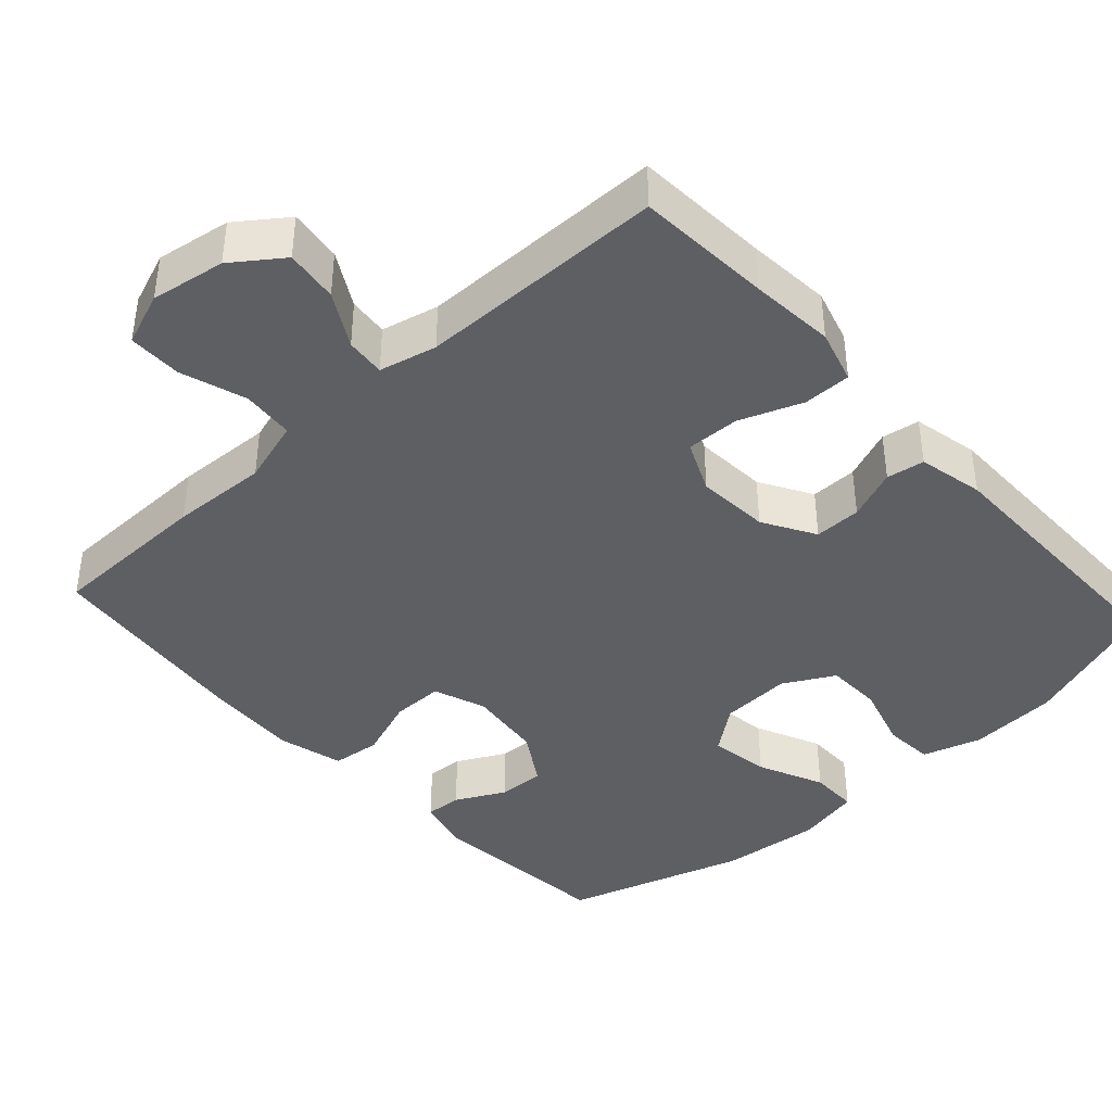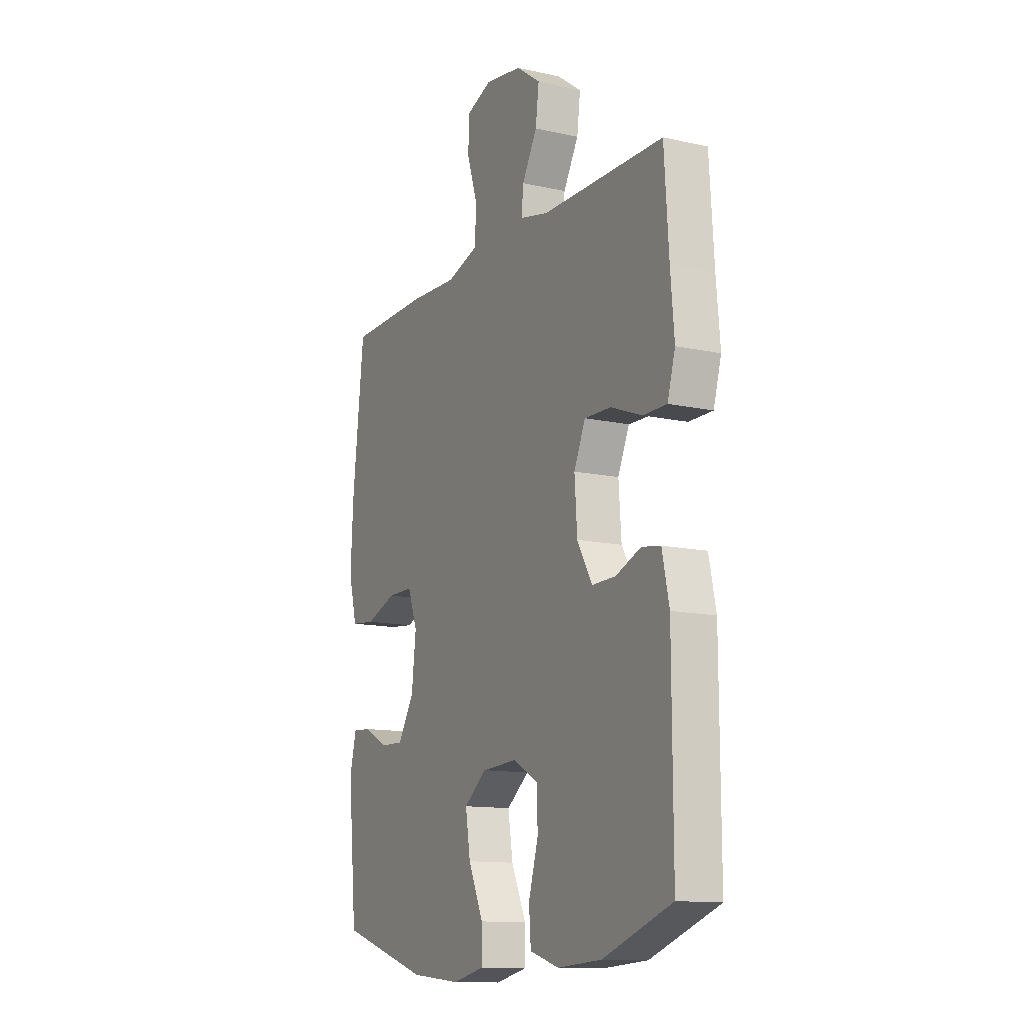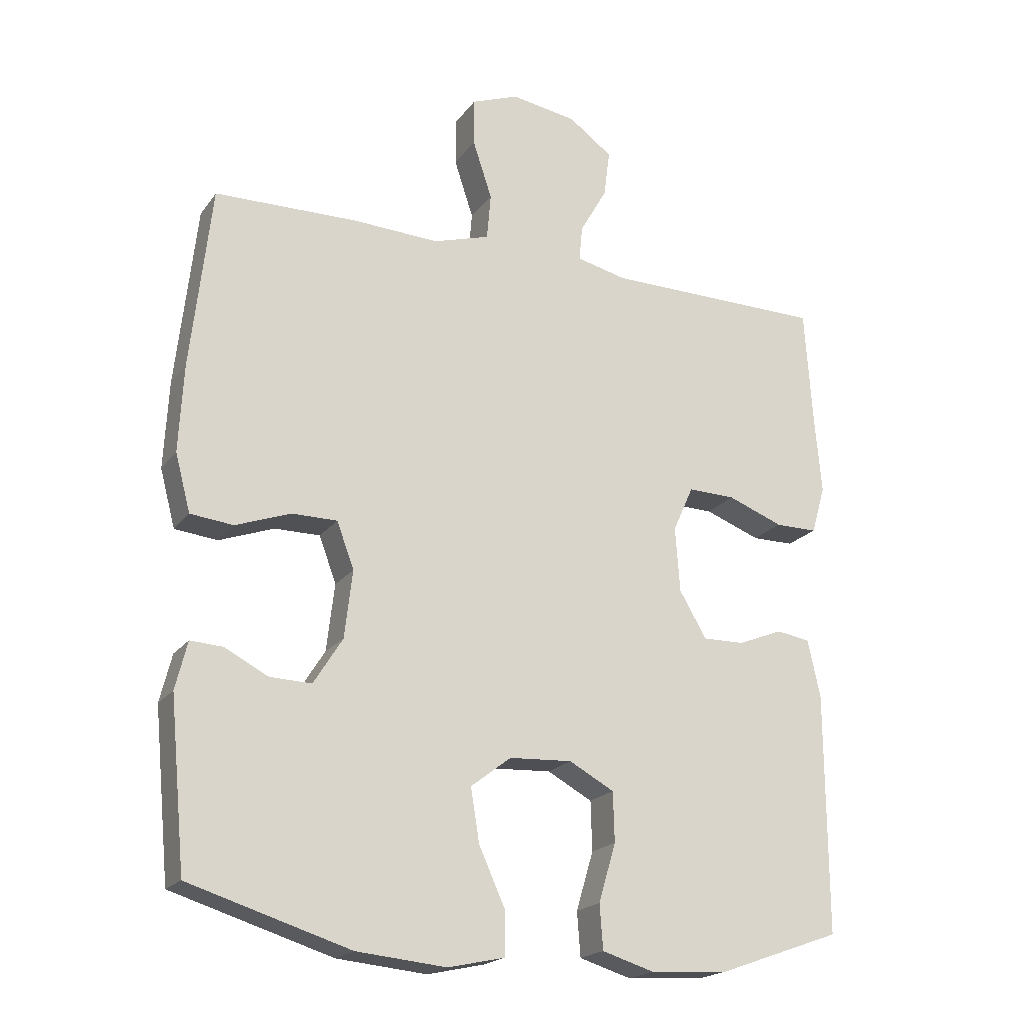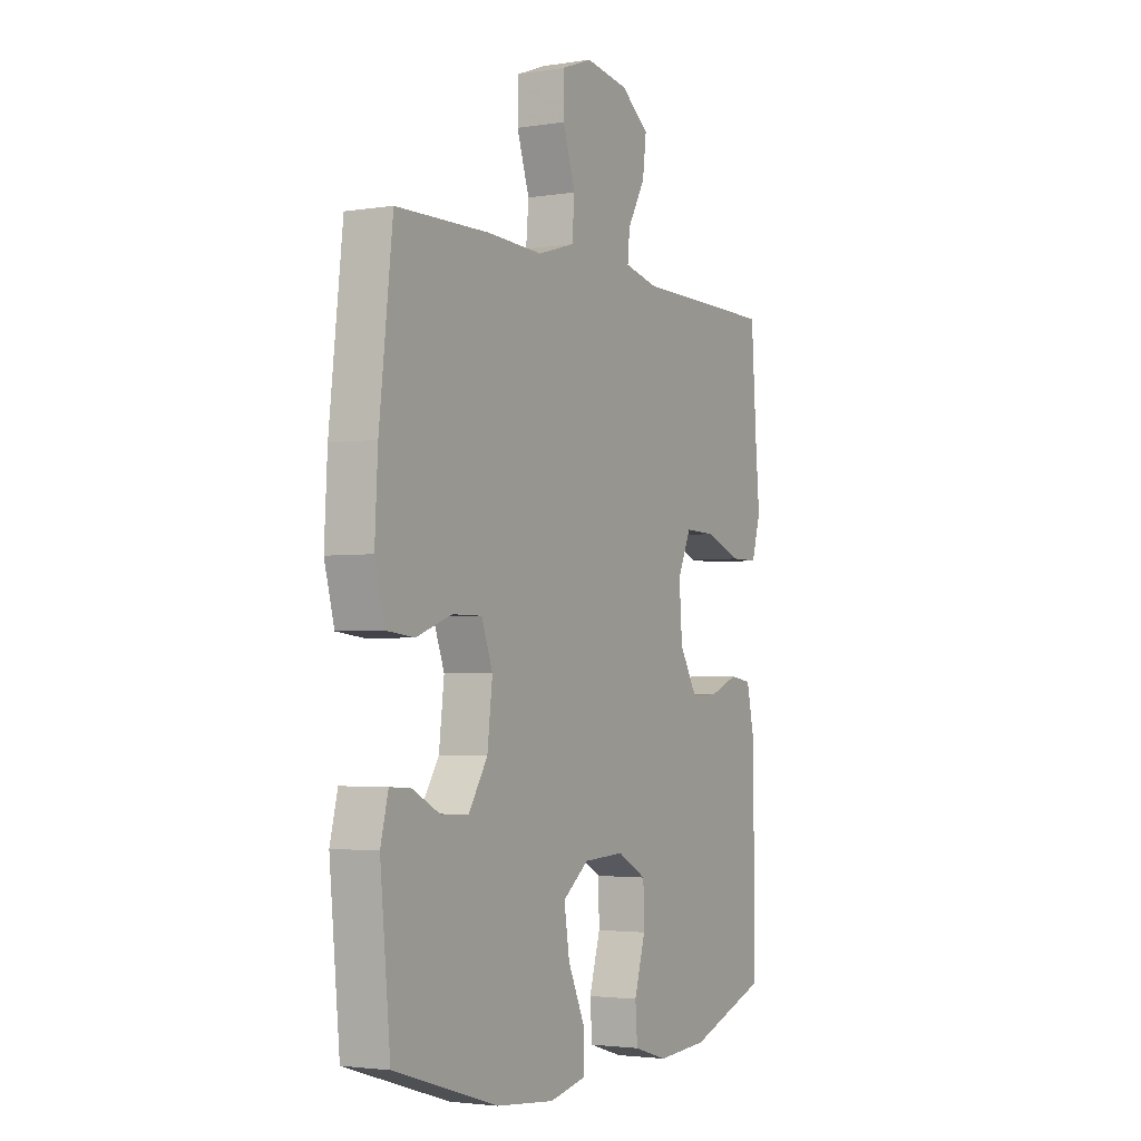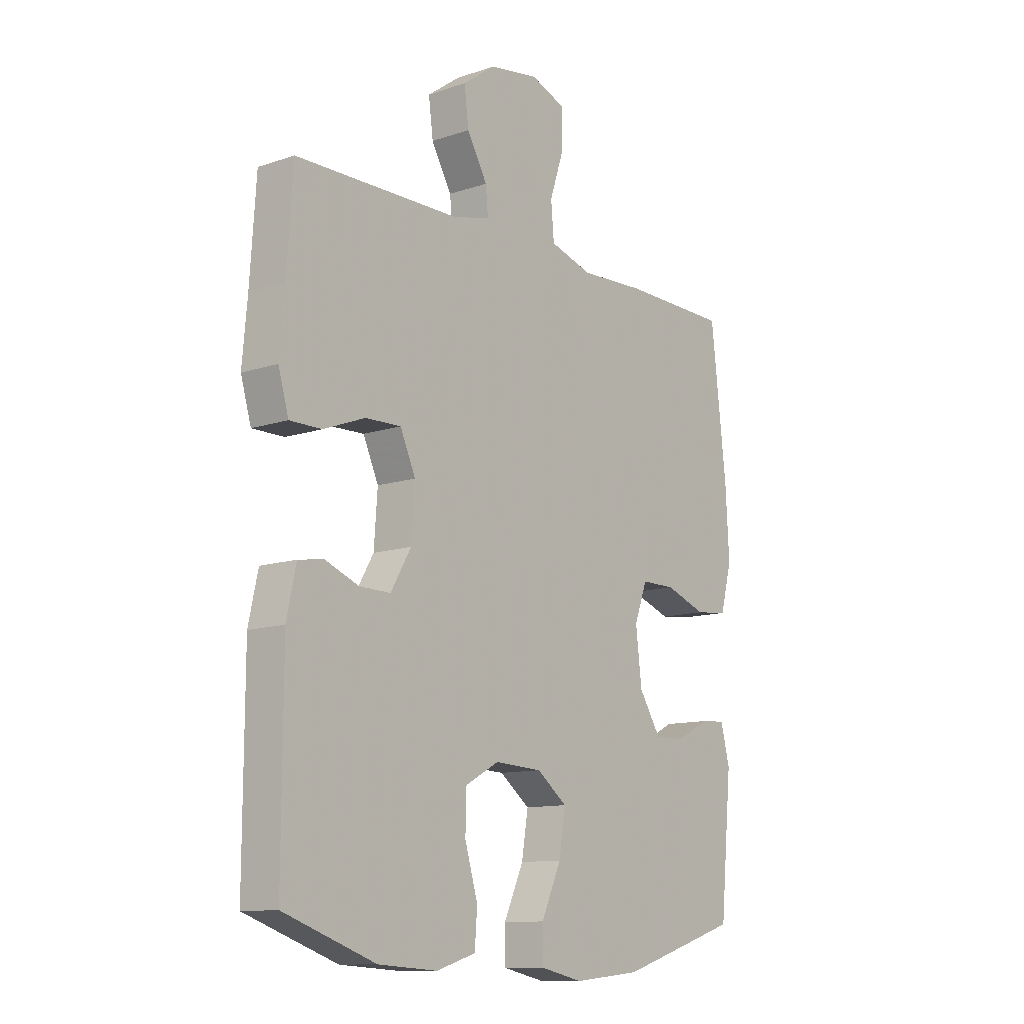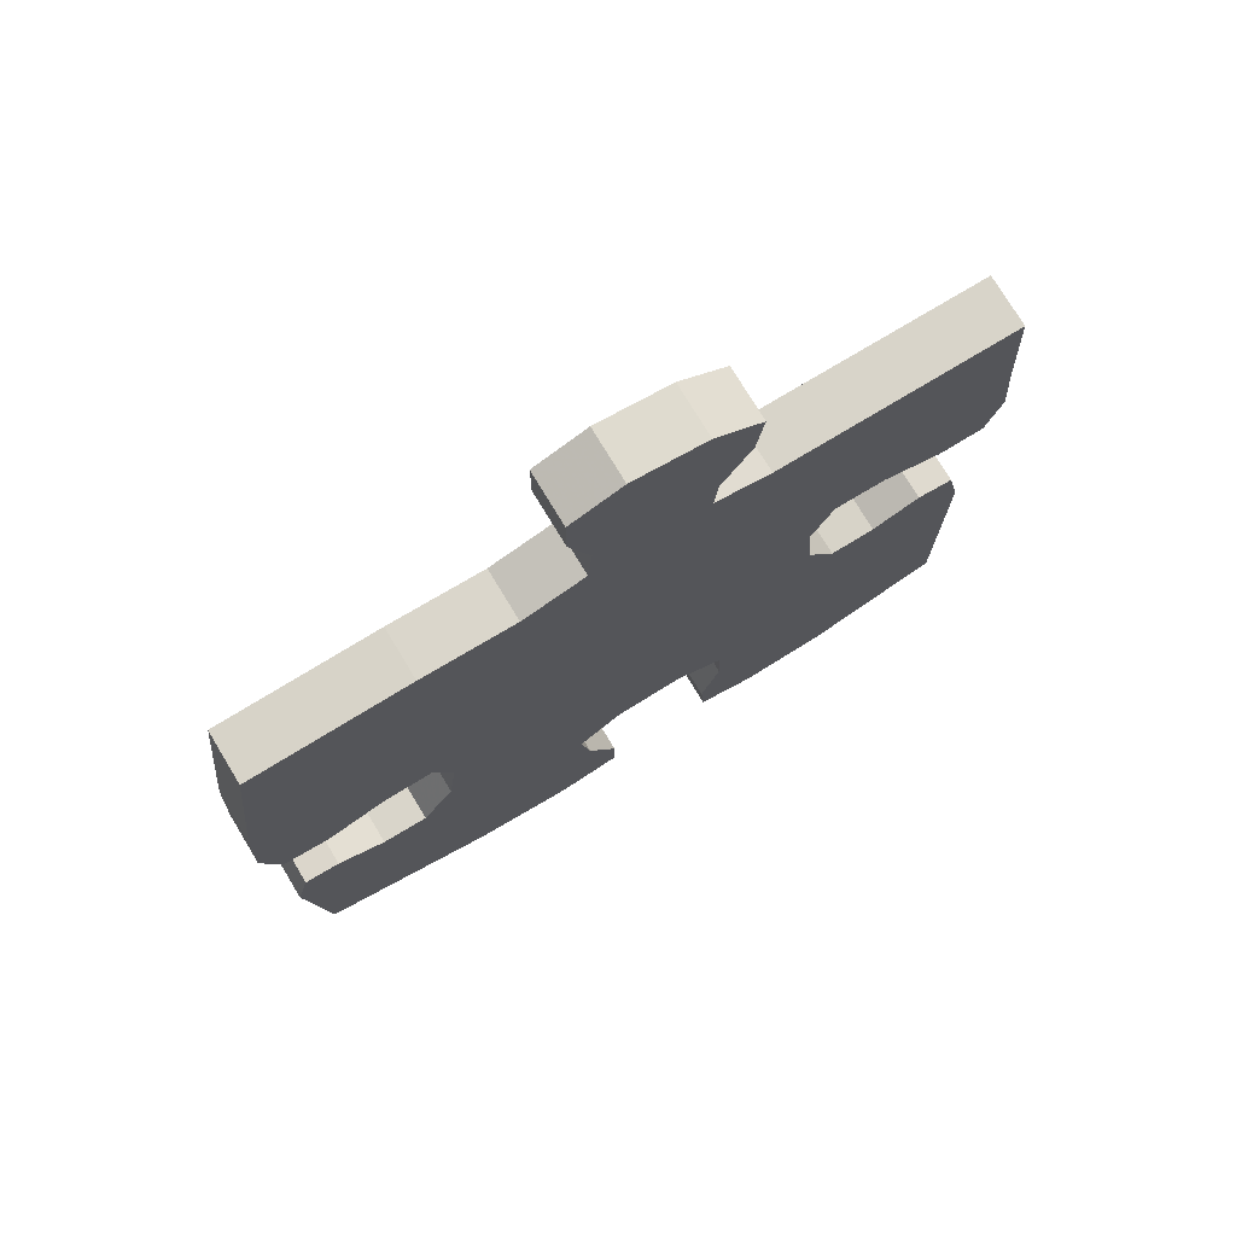
<metadata>
{"format":"obj","ext":"obj","renderer":"f3d","projection":"perspective","resolution":1024,"background":"white","views":[{"elev":-40.9,"azim":42.3,"up":"+Y"},{"elev":-12.8,"azim":62.9,"up":"+Z"},{"elev":-19.9,"azim":-25.4,"up":"+Z"},{"elev":-2.9,"azim":-61.2,"up":"+Z"},{"elev":-11.7,"azim":129.0,"up":"+Z"},{"elev":75.9,"azim":-31.2,"up":"+Z"}]}
</metadata>
<code>
v -0.5 0.07 -0.5
v -0.524 0.07 -0.248
v -0.506 0.07 -0.176
v -0.457 0.07 -0.179
v -0.391 0.07 -0.213
v -0.328 0.07 -0.215
v -0.284 0.07 -0.145
v -0.272 0.07 -0.043
v -0.298 0.07 0.027
v -0.367 0.07 0.027
v -0.45 0.07 -0.003
v -0.515 0.07 0.004
v -0.538 0.07 0.091
v -0.531 0.07 0.223
v -0.5 0.07 0.5
v -0.282 0.07 0.504
v -0.153 0.07 0.498
v -0.067 0.07 0.524
v -0.061 0.07 0.594
v -0.09 0.07 0.682
v -0.09 0.07 0.754
v -0.019 0.07 0.781
v 0.081 0.07 0.765
v 0.147 0.07 0.717
v 0.138 0.07 0.646
v 0.097 0.07 0.574
v 0.092 0.07 0.521
v 0.169 0.07 0.503
v 0.5 0.07 0.5
v 0.512 0.07 0.319
v 0.522 0.07 0.205
v 0.501 0.07 0.133
v 0.437 0.07 0.133
v 0.353 0.07 0.165
v 0.281 0.07 0.167
v 0.25 0.07 0.098
v 0.257 0.07 0
v 0.298 0.07 -0.07
v 0.361 0.07 -0.069
v 0.429 0.07 -0.042
v 0.48 0.07 -0.05
v 0.499 0.07 -0.138
v 0.5 0.07 -0.5
v 0.315 0.07 -0.566
v 0.196 0.07 -0.574
v 0.117 0.07 -0.55
v 0.112 0.07 -0.483
v 0.138 0.07 -0.395
v 0.136 0.07 -0.32
v 0.068 0.07 -0.283
v -0.027 0.07 -0.288
v -0.088 0.07 -0.335
v -0.075 0.07 -0.416
v -0.035 0.07 -0.504
v -0.035 0.07 -0.569
v -0.121 0.07 -0.588
v -0.257 0.07 -0.575
v -0.5 0 -0.5
v -0.524 0 -0.248
v -0.506 0 -0.176
v -0.457 0 -0.179
v -0.391 0 -0.213
v -0.328 0 -0.215
v -0.284 0 -0.145
v -0.272 0 -0.043
v -0.298 0 0.027
v -0.367 0 0.027
v -0.45 0 -0.003
v -0.515 0 0.004
v -0.538 0 0.091
v -0.531 0 0.223
v -0.5 0 0.5
v -0.282 0 0.504
v -0.153 0 0.498
v -0.067 0 0.524
v -0.061 0 0.594
v -0.09 0 0.682
v -0.09 0 0.754
v -0.019 0 0.781
v 0.081 0 0.765
v 0.147 0 0.717
v 0.138 0 0.646
v 0.097 0 0.574
v 0.092 0 0.521
v 0.169 0 0.503
v 0.5 0 0.5
v 0.512 0 0.319
v 0.522 0 0.205
v 0.501 0 0.133
v 0.437 0 0.133
v 0.353 0 0.165
v 0.281 0 0.167
v 0.25 0 0.098
v 0.257 0 0
v 0.298 0 -0.07
v 0.361 0 -0.069
v 0.429 0 -0.042
v 0.48 0 -0.05
v 0.499 0 -0.138
v 0.5 0 -0.5
v 0.315 0 -0.566
v 0.196 0 -0.574
v 0.117 0 -0.55
v 0.112 0 -0.483
v 0.138 0 -0.395
v 0.136 0 -0.32
v 0.068 0 -0.283
v -0.027 0 -0.288
v -0.088 0 -0.335
v -0.075 0 -0.416
v -0.035 0 -0.504
v -0.035 0 -0.569
v -0.121 0 -0.588
v -0.257 0 -0.575
f 3 4 5
f 2 3 5
f 1 2 5
f 57 1 5
f 56 57 5
f 55 56 5
f 54 55 5
f 53 54 5
f 52 53 5 6
f 51 52 6 7
f 50 51 7 8
f 49 50 8 9
f 46 47 48
f 45 46 48
f 44 45 48
f 43 44 48
f 42 43 48
f 41 42 48
f 40 41 48
f 39 40 48
f 38 39 48 49
f 37 38 49 9
f 32 33 34
f 31 32 34
f 30 31 34
f 30 34 35
f 29 30 35
f 28 29 35
f 27 28 35 36
f 24 25 26
f 23 24 26
f 22 23 26
f 21 22 26
f 20 21 26
f 19 20 26
f 18 19 26 27
f 36 37 9
f 27 36 9
f 18 27 9
f 17 18 9
f 15 16 17
f 14 15 17
f 13 14 17
f 12 13 17
f 11 12 17
f 10 11 17
f 9 10 17
f 62 61 60
f 62 60 59
f 62 59 58
f 62 58 114
f 62 114 113
f 62 113 112
f 62 112 111
f 62 111 110
f 63 62 110 109
f 64 63 109 108
f 65 64 108 107
f 66 65 107 106
f 105 104 103
f 105 103 102
f 105 102 101
f 105 101 100
f 105 100 99
f 105 99 98
f 105 98 97
f 105 97 96
f 106 105 96 95
f 66 106 95 94
f 91 90 89
f 91 89 88
f 91 88 87
f 92 91 87
f 92 87 86
f 92 86 85
f 93 92 85 84
f 83 82 81
f 83 81 80
f 83 80 79
f 83 79 78
f 83 78 77
f 83 77 76
f 84 83 76 75
f 66 94 93
f 66 93 84
f 66 84 75
f 66 75 74
f 74 73 72
f 74 72 71
f 74 71 70
f 74 70 69
f 74 69 68
f 74 68 67
f 74 67 66
f 1 58 59 2
f 2 59 60 3
f 3 60 61 4
f 4 61 62 5
f 5 62 63 6
f 6 63 64 7
f 7 64 65 8
f 8 65 66 9
f 9 66 67 10
f 10 67 68 11
f 11 68 69 12
f 12 69 70 13
f 13 70 71 14
f 14 71 72 15
f 15 72 73 16
f 16 73 74 17
f 17 74 75 18
f 18 75 76 19
f 19 76 77 20
f 20 77 78 21
f 21 78 79 22
f 22 79 80 23
f 23 80 81 24
f 24 81 82 25
f 25 82 83 26
f 26 83 84 27
f 27 84 85 28
f 28 85 86 29
f 29 86 87 30
f 30 87 88 31
f 31 88 89 32
f 32 89 90 33
f 33 90 91 34
f 34 91 92 35
f 35 92 93 36
f 36 93 94 37
f 37 94 95 38
f 38 95 96 39
f 39 96 97 40
f 40 97 98 41
f 41 98 99 42
f 42 99 100 43
f 43 100 101 44
f 44 101 102 45
f 45 102 103 46
f 46 103 104 47
f 47 104 105 48
f 48 105 106 49
f 49 106 107 50
f 50 107 108 51
f 51 108 109 52
f 52 109 110 53
f 53 110 111 54
f 54 111 112 55
f 55 112 113 56
f 56 113 114 57
f 57 114 58 1

</code>
